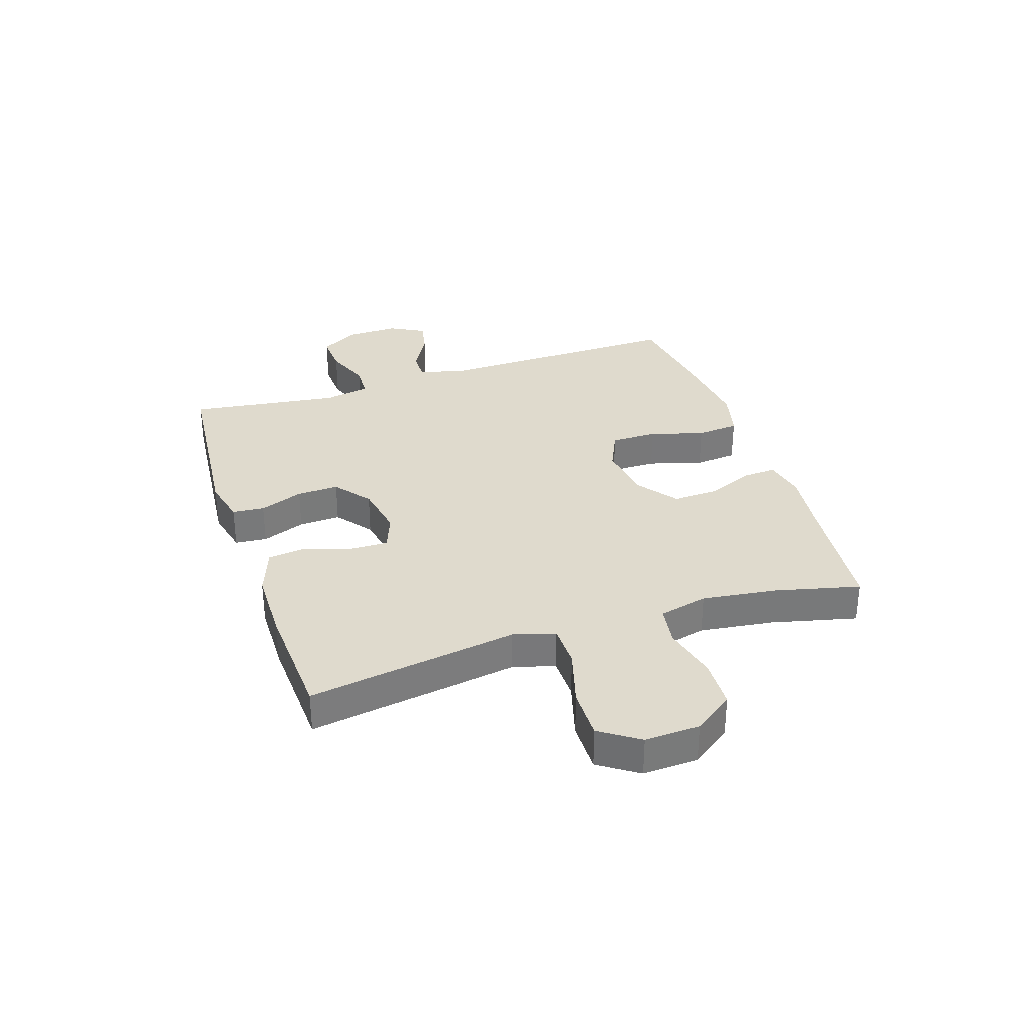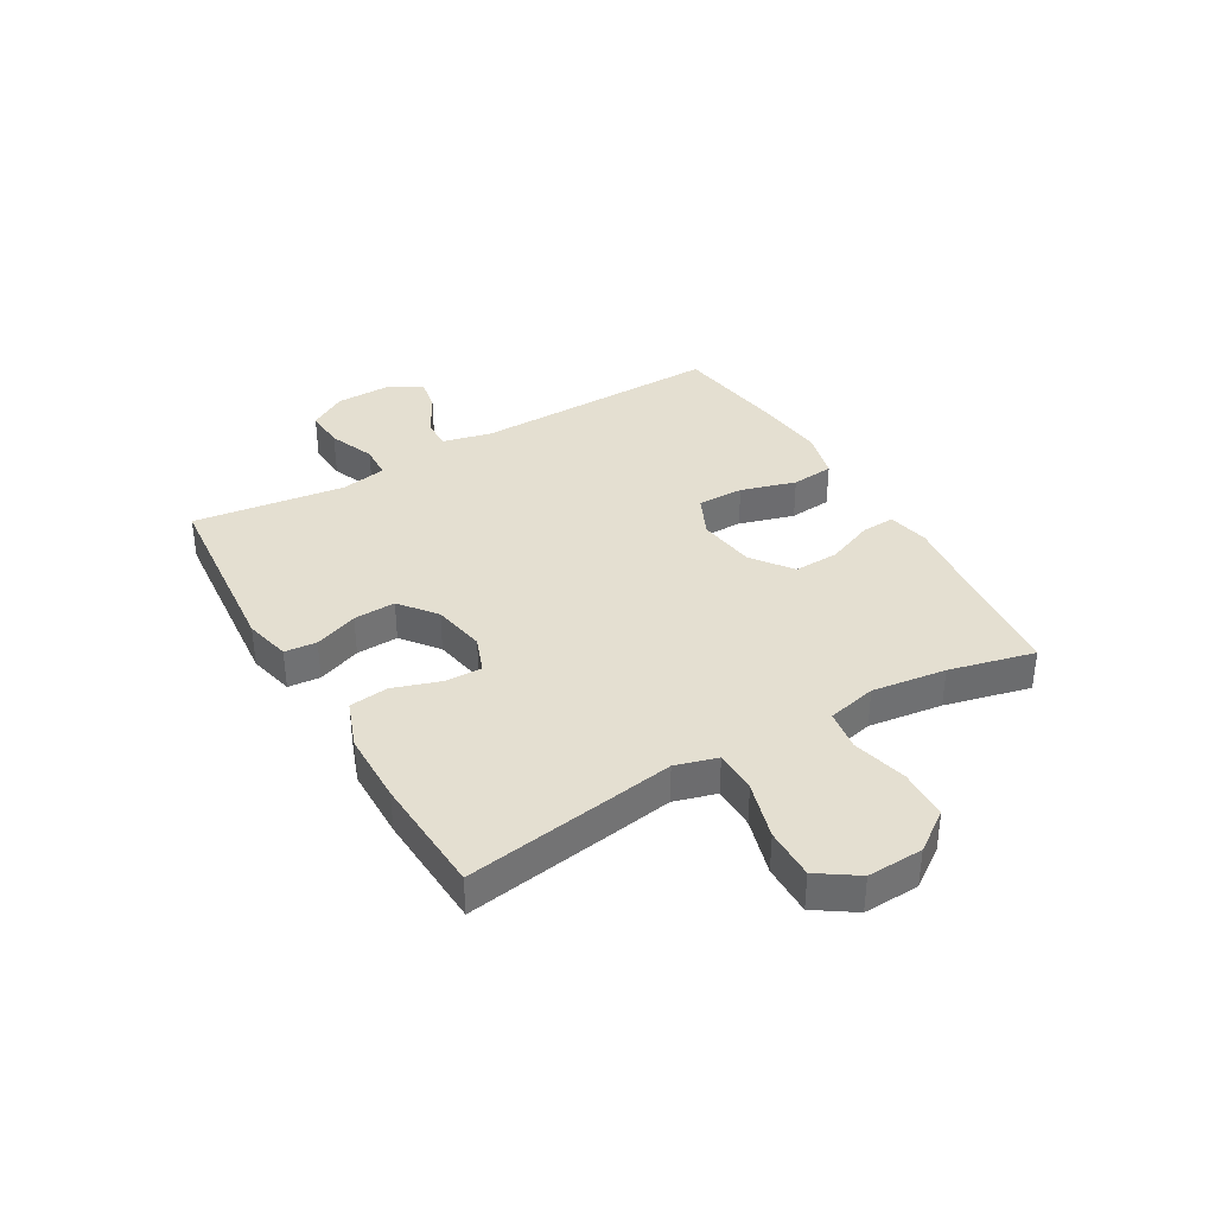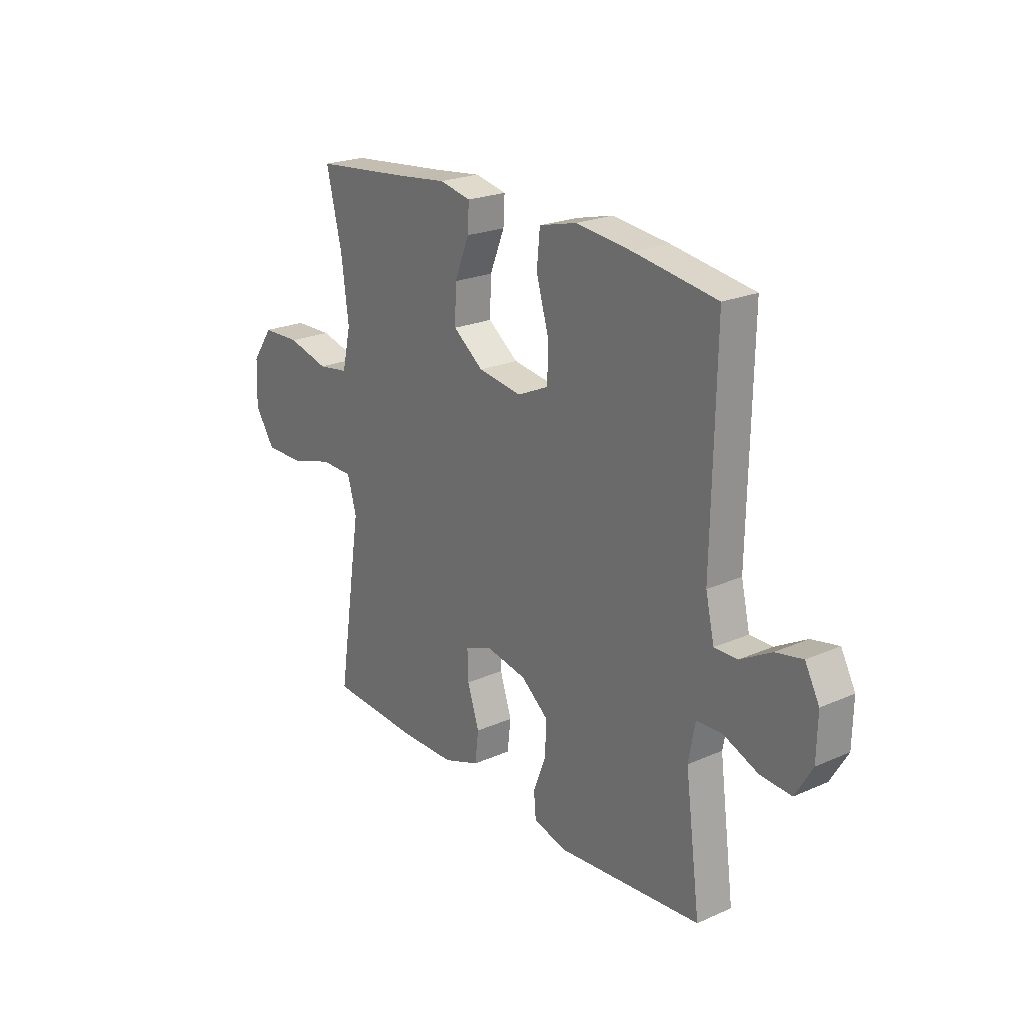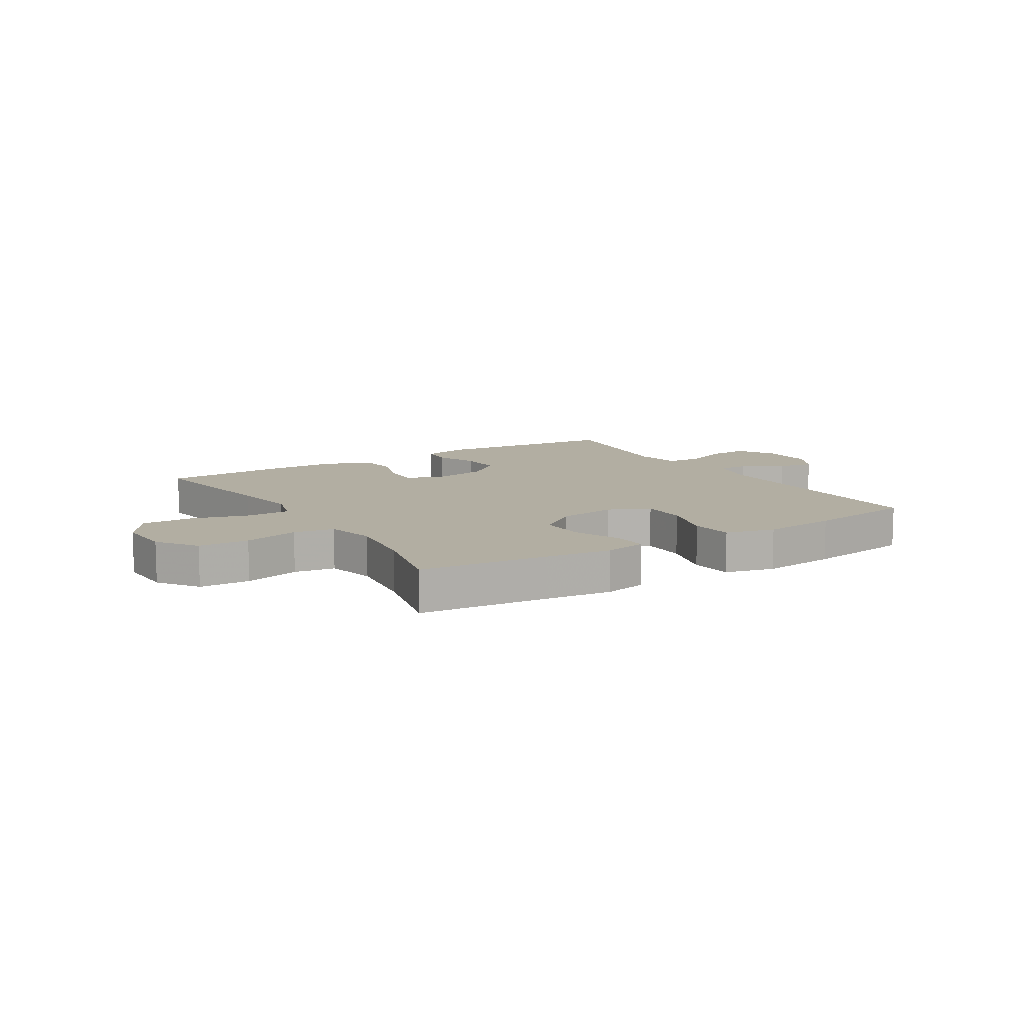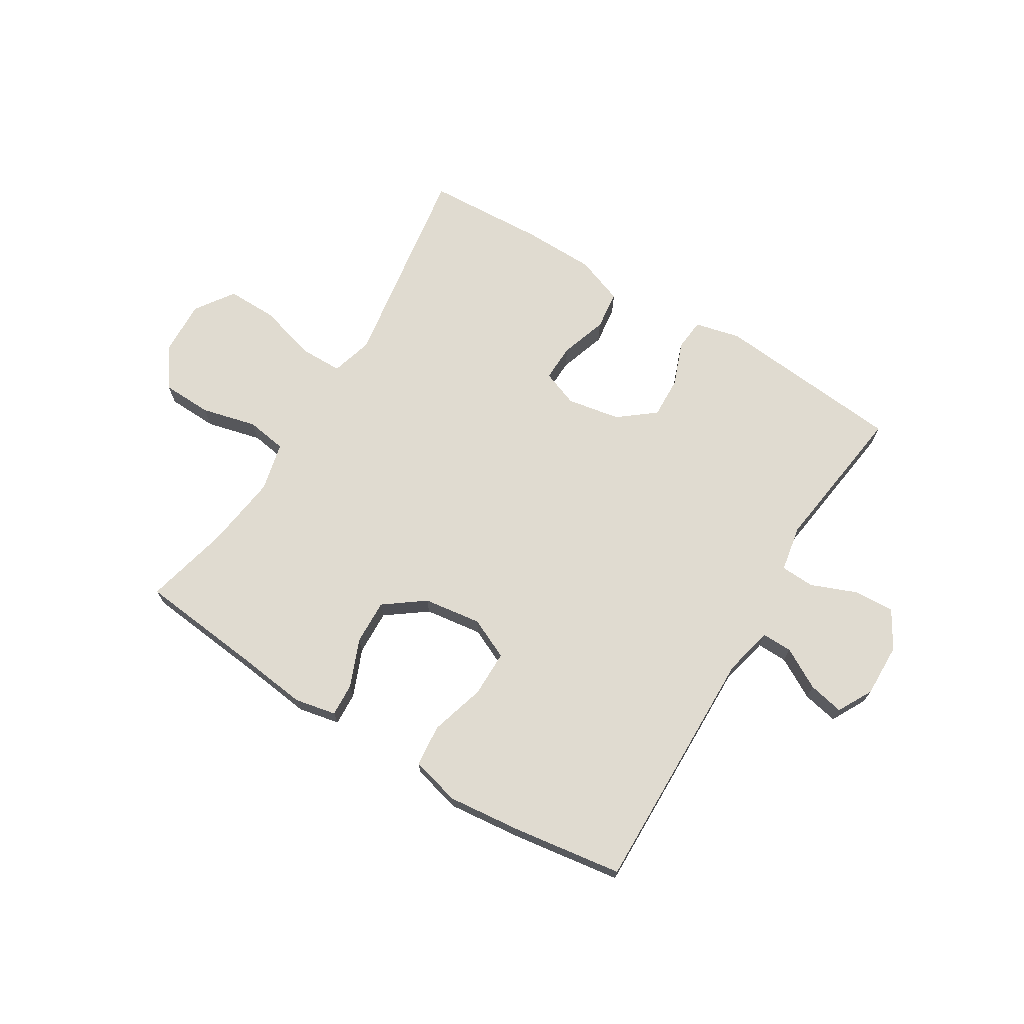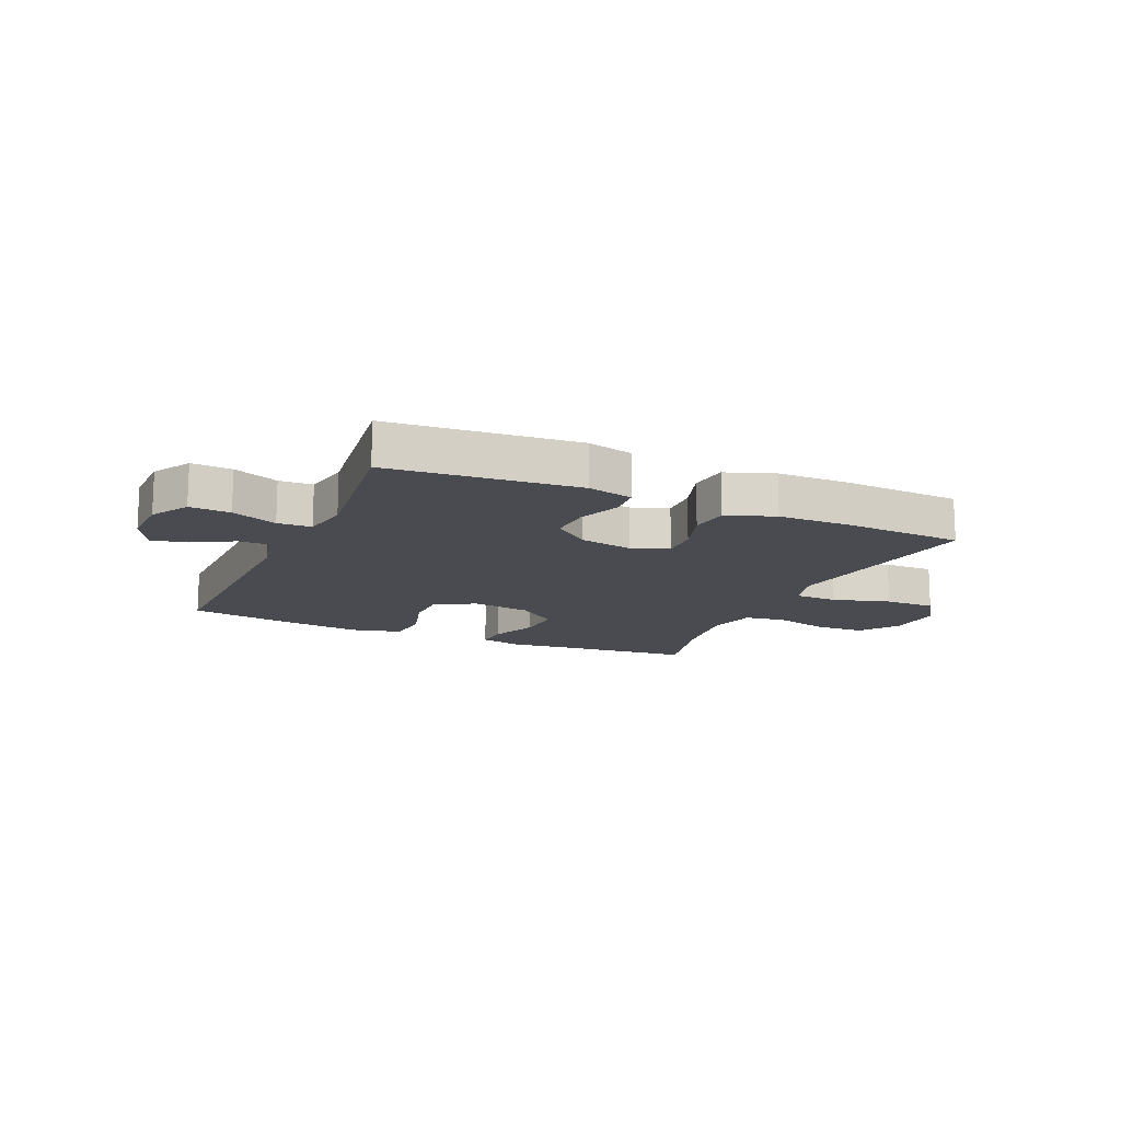
<metadata>
{"format":"obj","ext":"obj","renderer":"f3d","projection":"perspective","resolution":1024,"background":"white","views":[{"elev":32.7,"azim":-108.2,"up":"+Y"},{"elev":36.6,"azim":-120.2,"up":"+Y"},{"elev":22.6,"azim":53.0,"up":"+Z"},{"elev":10.7,"azim":-31.8,"up":"+Y"},{"elev":70.0,"azim":31.5,"up":"+Y"},{"elev":-14.4,"azim":156.0,"up":"+Y"}]}
</metadata>
<code>
v 0.5 0.07 0.5
v 0.492 0.07 0.065
v 0.512 0.07 -0.021
v 0.565 0.07 -0.02
v 0.636 0.07 0.02
v 0.698 0.07 0.033
v 0.731 0.07 -0.028
v 0.729 0.07 -0.122
v 0.69 0.07 -0.188
v 0.619 0.07 -0.184
v 0.539 0.07 -0.152
v 0.48 0.07 -0.155
v 0.465 0.07 -0.236
v 0.5 0.07 -0.5
v 0.171 0.07 -0.53
v 0.091 0.07 -0.511
v 0.086 0.07 -0.455
v 0.115 0.07 -0.379
v 0.118 0.07 -0.306
v 0.055 0.07 -0.256
v -0.038 0.07 -0.239
v -0.102 0.07 -0.263
v -0.1 0.07 -0.328
v -0.073 0.07 -0.41
v -0.081 0.07 -0.478
v -0.165 0.07 -0.509
v -0.292 0.07 -0.511
v -0.5 0.07 -0.5
v -0.461 0.07 -0.246
v -0.443 0.07 -0.132
v -0.464 0.07 -0.059
v -0.539 0.07 -0.058
v -0.64 0.07 -0.087
v -0.729 0.07 -0.088
v -0.775 0.07 -0.02
v -0.771 0.07 0.077
v -0.722 0.07 0.146
v -0.634 0.07 0.149
v -0.538 0.07 0.125
v -0.467 0.07 0.136
v -0.447 0.07 0.222
v -0.464 0.07 0.351
v -0.5 0.07 0.5
v -0.277 0.07 0.523
v -0.161 0.07 0.537
v -0.088 0.07 0.522
v -0.091 0.07 0.464
v -0.125 0.07 0.381
v -0.128 0.07 0.302
v -0.058 0.07 0.25
v 0.043 0.07 0.236
v 0.115 0.07 0.269
v 0.115 0.07 0.35
v 0.087 0.07 0.446
v 0.094 0.07 0.52
v 0.18 0.07 0.542
v 0.311 0.07 0.528
v 0.5 0 0.5
v 0.492 0 0.065
v 0.512 0 -0.021
v 0.565 0 -0.02
v 0.636 0 0.02
v 0.698 0 0.033
v 0.731 0 -0.028
v 0.729 0 -0.122
v 0.69 0 -0.188
v 0.619 0 -0.184
v 0.539 0 -0.152
v 0.48 0 -0.155
v 0.465 0 -0.236
v 0.5 0 -0.5
v 0.171 0 -0.53
v 0.091 0 -0.511
v 0.086 0 -0.455
v 0.115 0 -0.379
v 0.118 0 -0.306
v 0.055 0 -0.256
v -0.038 0 -0.239
v -0.102 0 -0.263
v -0.1 0 -0.328
v -0.073 0 -0.41
v -0.081 0 -0.478
v -0.165 0 -0.509
v -0.292 0 -0.511
v -0.5 0 -0.5
v -0.461 0 -0.246
v -0.443 0 -0.132
v -0.464 0 -0.059
v -0.539 0 -0.058
v -0.64 0 -0.087
v -0.729 0 -0.088
v -0.775 0 -0.02
v -0.771 0 0.077
v -0.722 0 0.146
v -0.634 0 0.149
v -0.538 0 0.125
v -0.467 0 0.136
v -0.447 0 0.222
v -0.464 0 0.351
v -0.5 0 0.5
v -0.277 0 0.523
v -0.161 0 0.537
v -0.088 0 0.522
v -0.091 0 0.464
v -0.125 0 0.381
v -0.128 0 0.302
v -0.058 0 0.25
v 0.043 0 0.236
v 0.115 0 0.269
v 0.115 0 0.35
v 0.087 0 0.446
v 0.094 0 0.52
v 0.18 0 0.542
v 0.311 0 0.528
f 56 57 1 2
f 53 54 55 56
f 52 53 56 2
f 51 52 2 3
f 50 51 3
f 45 46 47 48
f 44 45 48 49
f 42 43 44 49
f 41 42 49 50
f 36 37 38 39
f 36 39 40
f 35 36 40
f 32 33 34 35
f 31 32 35 40
f 30 31 40 41
f 28 29 30
f 27 28 30
f 23 24 25 26
f 22 23 26 27
f 15 16 17 18
f 13 14 15 18
f 12 13 18 19
f 8 9 10 11
f 8 11 12
f 7 8 12
f 4 5 6 7
f 3 4 7 12
f 22 27 30 41
f 21 22 41 50
f 20 21 50 3
f 3 12 19 20
f 59 58 114 113
f 113 112 111 110
f 59 113 110 109
f 60 59 109 108
f 60 108 107
f 105 104 103 102
f 106 105 102 101
f 106 101 100 99
f 107 106 99 98
f 96 95 94 93
f 97 96 93
f 97 93 92
f 92 91 90 89
f 97 92 89 88
f 98 97 88 87
f 87 86 85
f 87 85 84
f 83 82 81 80
f 84 83 80 79
f 75 74 73 72
f 75 72 71 70
f 76 75 70 69
f 68 67 66 65
f 69 68 65
f 69 65 64
f 64 63 62 61
f 69 64 61 60
f 98 87 84 79
f 107 98 79 78
f 60 107 78 77
f 77 76 69 60
f 1 58 59 2
f 2 59 60 3
f 3 60 61 4
f 4 61 62 5
f 5 62 63 6
f 6 63 64 7
f 7 64 65 8
f 8 65 66 9
f 9 66 67 10
f 10 67 68 11
f 11 68 69 12
f 12 69 70 13
f 13 70 71 14
f 14 71 72 15
f 15 72 73 16
f 16 73 74 17
f 17 74 75 18
f 18 75 76 19
f 19 76 77 20
f 20 77 78 21
f 21 78 79 22
f 22 79 80 23
f 23 80 81 24
f 24 81 82 25
f 25 82 83 26
f 26 83 84 27
f 27 84 85 28
f 28 85 86 29
f 29 86 87 30
f 30 87 88 31
f 31 88 89 32
f 32 89 90 33
f 33 90 91 34
f 34 91 92 35
f 35 92 93 36
f 36 93 94 37
f 37 94 95 38
f 38 95 96 39
f 39 96 97 40
f 40 97 98 41
f 41 98 99 42
f 42 99 100 43
f 43 100 101 44
f 44 101 102 45
f 45 102 103 46
f 46 103 104 47
f 47 104 105 48
f 48 105 106 49
f 49 106 107 50
f 50 107 108 51
f 51 108 109 52
f 52 109 110 53
f 53 110 111 54
f 54 111 112 55
f 55 112 113 56
f 56 113 114 57
f 57 114 58 1

</code>
